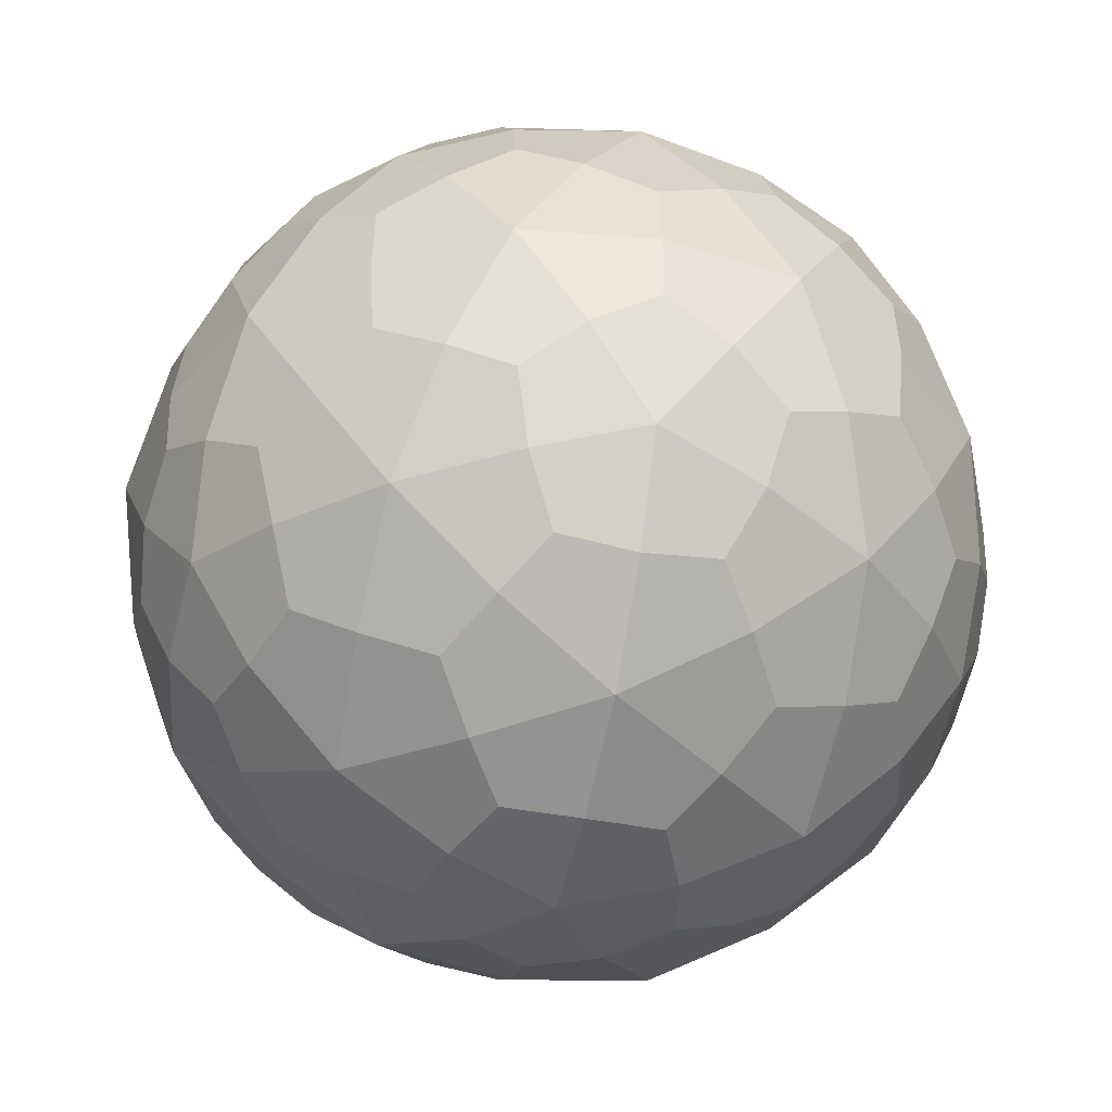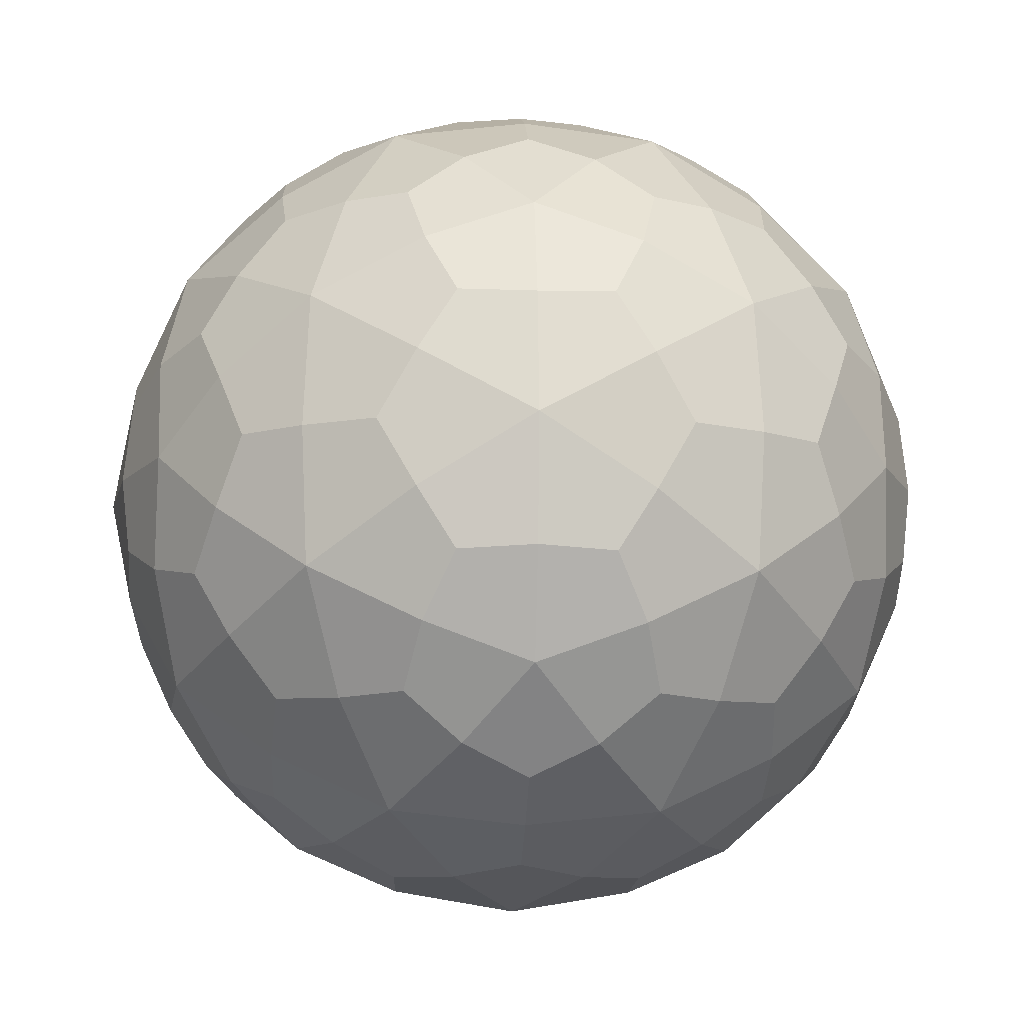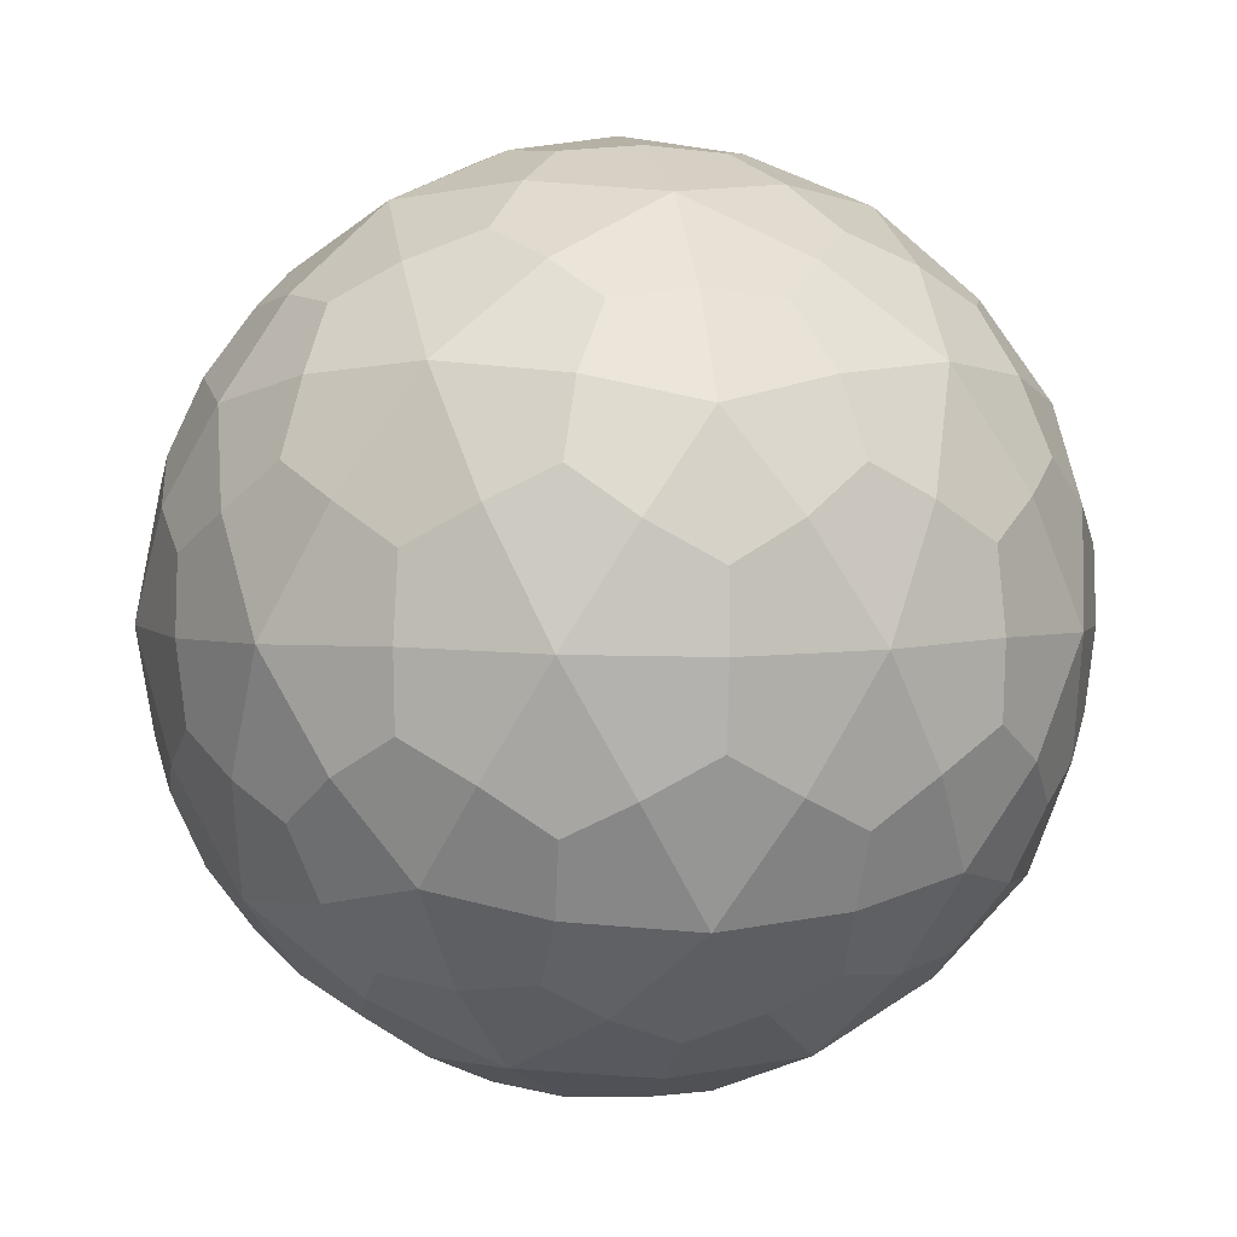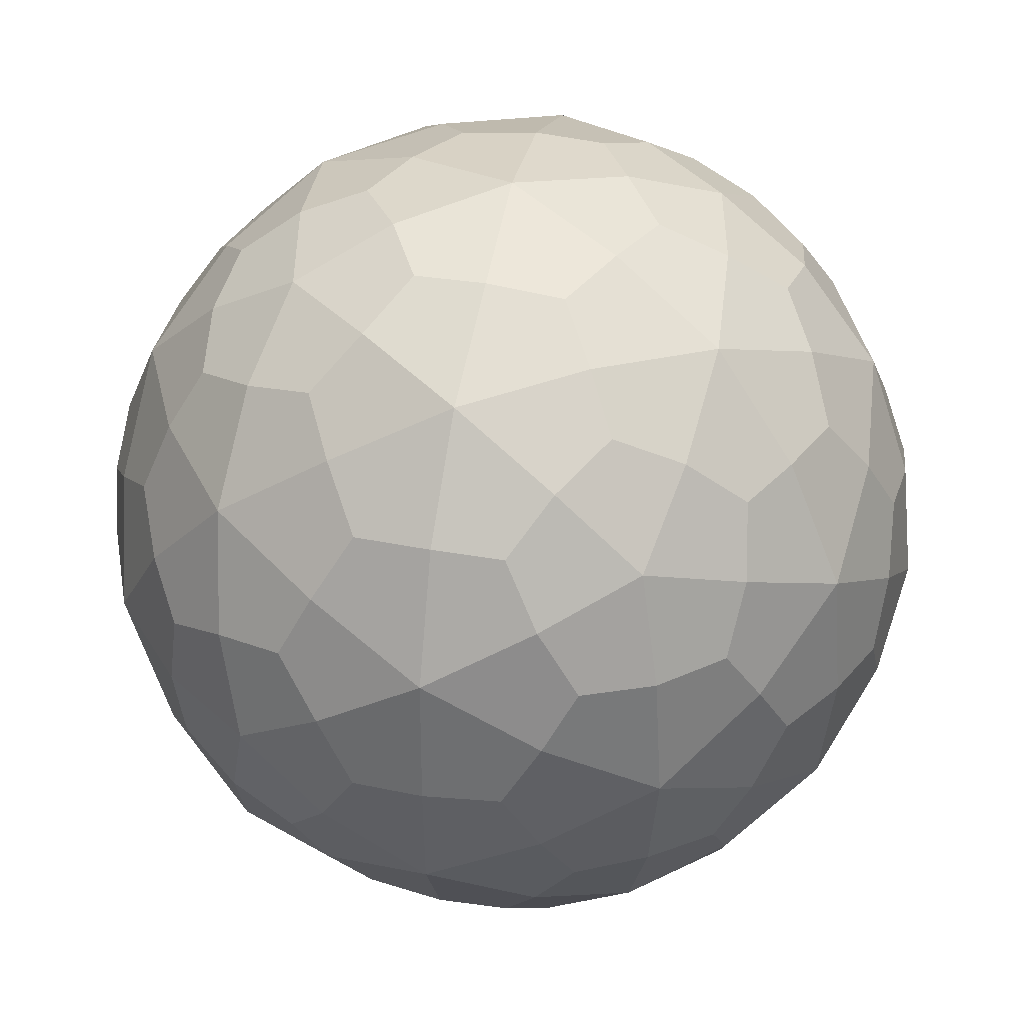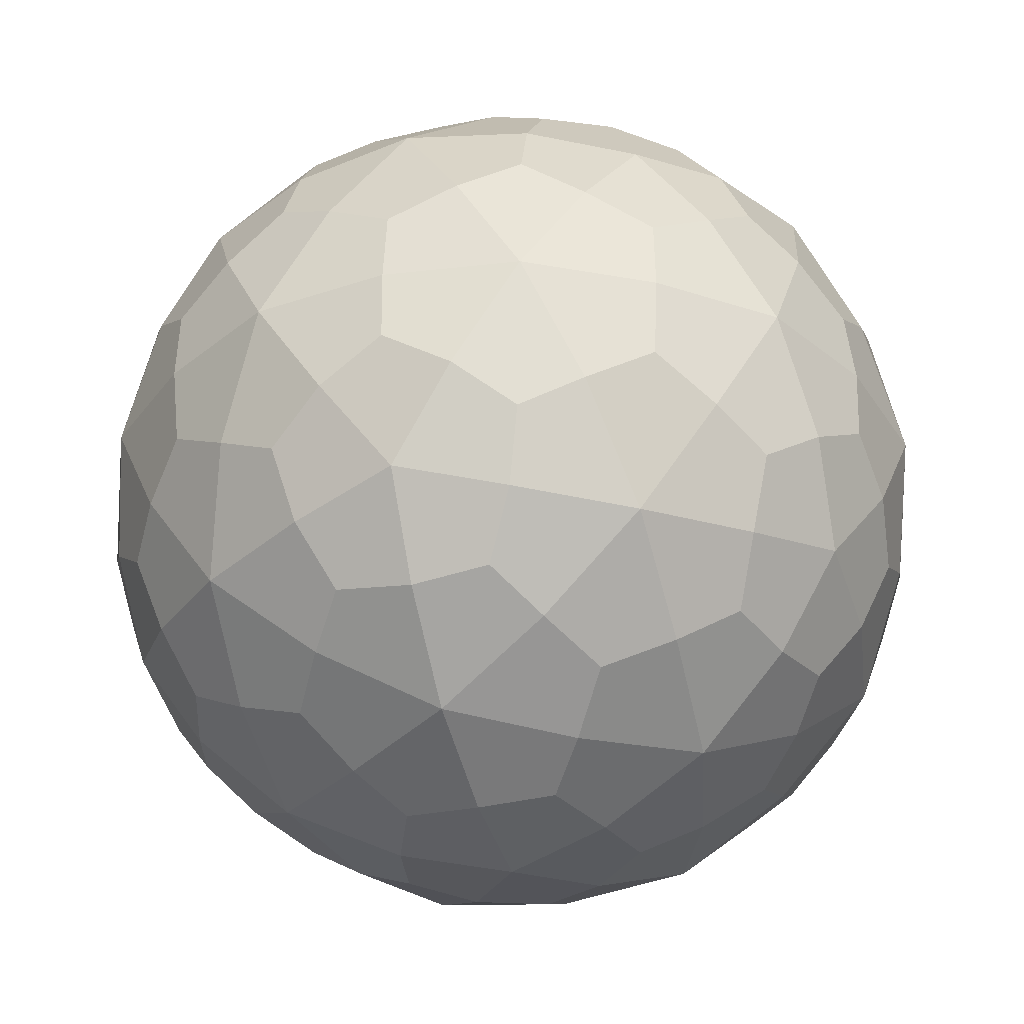
<metadata>
{"format":"obj","ext":"obj","renderer":"f3d","projection":"perspective","resolution":1024,"background":"white","views":[{"elev":-42.8,"azim":-103.0,"up":"+Y"},{"elev":-12.7,"azim":54.9,"up":"+Z"},{"elev":3.7,"azim":6.4,"up":"+Y"},{"elev":41.5,"azim":38.8,"up":"+Z"},{"elev":-33.6,"azim":71.0,"up":"+Y"}]}
</metadata>
<code>
v 0.00646 -0.06639 0.01988
v 0.04914 -0.04482 0.02051
v -0.01691 -0.06639 0.01229
v -0.01691 -0.06639 -0.01229
v 0.00646 -0.06639 -0.01988
v 0.06206 -0.02391 0.02051
v -0.000332 -0.02391 0.06537
v -0.06227 -0.02391 0.01988
v -0.03815 -0.02391 -0.05308
v 0.03869 -0.02391 -0.05269
v 0.0556 -0.01099 0.0404
v -0.02124 -0.01099 0.06537
v -0.06873 -0.01099 0
v -0.02124 -0.01099 -0.06537
v 0.0556 -0.01099 -0.0404
v 0.0277 0.04482 0.04548
v -0.0347 0.04482 0.0404
v -0.04914 0.04482 -0.02051
v 0.004325 0.04482 -0.05308
v 0.05182 0.04482 -0.01229
v -0.004325 -0.04482 0.05308
v 0.01292 -0.05473 0.03977
v 0.0347 -0.04482 0.0404
v 0.04914 -0.04482 -0.02051
v 0.04181 -0.05473 0
v 0.02091 -0.06639 0
v -0.05182 -0.04482 0.01229
v -0.03383 -0.05473 0.02458
v -0.0277 -0.04482 0.04548
v -0.0277 -0.04482 -0.04548
v -0.03383 -0.05473 -0.02458
v -0.05182 -0.04482 -0.01229
v 0.0347 -0.04482 -0.0404
v 0.01292 -0.05473 -0.03977
v -0.004325 -0.04482 -0.05308
v 0.06873 0.01099 0
v 0.06765 -0.01292 0
v 0.06206 -0.02391 -0.02051
v 0.02124 0.01099 0.06537
v 0.02091 -0.01292 0.06434
v 0.03869 -0.02391 0.05269
v -0.0556 0.01099 0.0404
v -0.05473 -0.01292 0.03977
v -0.03815 -0.02391 0.05308
v -0.0556 0.01099 -0.0404
v -0.05473 -0.01292 -0.03977
v -0.06227 -0.02391 -0.01988
v 0.02124 0.01099 -0.06537
v 0.02091 -0.01292 -0.06434
v -0.000332 -0.02391 -0.06537
v 0.03815 0.02391 0.05308
v 0.05473 0.01292 0.03977
v 0.06227 0.02391 0.01988
v -0.03869 0.02391 0.05269
v -0.02091 0.01292 0.06434
v 0.000332 0.02391 0.06537
v -0.06206 0.02391 -0.02051
v -0.06765 0.01292 0
v -0.06206 0.02391 0.02051
v 0.000332 0.02391 -0.06537
v -0.02091 0.01292 -0.06434
v -0.03869 0.02391 -0.05269
v 0.06227 0.02391 -0.01988
v 0.05473 0.01292 -0.03977
v 0.03815 0.02391 -0.05308
v 0.01691 0.06639 0.01229
v 0.03383 0.05473 0.02458
v 0.05182 0.04482 0.01229
v -0.00646 0.06639 0.01988
v -0.01292 0.05473 0.03977
v 0.004325 0.04482 0.05308
v -0.02091 0.06639 0
v -0.04181 0.05473 0
v -0.04914 0.04482 0.02051
v -0.00646 0.06639 -0.01988
v -0.01292 0.05473 -0.03977
v -0.0347 0.04482 -0.0404
v 0.01691 0.06639 -0.01229
v 0.03383 0.05473 -0.02458
v 0.0277 0.04482 -0.04548
v 0.04214 -0.04633 0.03061
v -0.001413 -0.03512 0.0602
v -0.005608 -0.06731 0.01726
v 0.04214 -0.04633 -0.03061
v 0.05682 -0.03512 0.01995
v -0.05769 -0.03512 0.01726
v -0.01815 -0.06731 0
v -0.03424 -0.03512 -0.04954
v -0.005608 -0.06731 -0.01726
v 0.03653 -0.03512 -0.04787
v 0.06677 0.01697 -0.01067
v 0.06028 -0.01697 0.03061
v 0.03078 0.01697 0.0602
v -0.01049 -0.01697 0.06679
v -0.04775 0.01697 0.04787
v -0.06677 -0.01697 0.01067
v -0.06028 0.01697 -0.03061
v -0.03078 -0.01697 -0.0602
v 0.01049 0.01697 -0.06679
v 0.04775 -0.01697 -0.04787
v 0.03424 0.03512 0.04954
v -0.03653 0.03512 0.04787
v -0.05682 0.03512 -0.01995
v 0.001413 0.03512 -0.0602
v 0.05769 0.03512 -0.01726
v 0.01815 0.06731 0
v 0.0161 0.04633 0.04954
v -0.04214 0.04633 0.03061
v -0.04214 0.04633 -0.03061
v 0.0161 0.04633 -0.04954
v 0.01468 -0.06731 0.01067
v 0.03653 -0.03512 0.04787
v -0.0161 -0.04633 0.04954
v 0.01468 -0.06731 -0.01067
v 0.05682 -0.03512 -0.01995
v -0.03424 -0.03512 0.04954
v -0.05208 -0.04633 0
v -0.05769 -0.03512 -0.01726
v -0.0161 -0.04633 -0.04954
v -0.001413 -0.03512 -0.0602
v 0.06028 -0.01697 -0.03061
v 0.06677 0.01697 0.01067
v 0.04775 -0.01697 0.04787
v 0.01049 0.01697 0.06679
v -0.03078 -0.01697 0.0602
v -0.06028 0.01697 0.03061
v -0.06677 -0.01697 -0.01067
v -0.04775 0.01697 -0.04787
v -0.01049 -0.01697 -0.06679
v 0.03078 0.01697 -0.0602
v 0.05769 0.03512 0.01726
v 0.001413 0.03512 0.0602
v -0.05682 0.03512 0.01995
v -0.03653 0.03512 -0.04787
v 0.03424 0.03512 -0.04954
v 0.05208 0.04633 0
v 0.005608 0.06731 0.01726
v -0.01468 0.06731 0.01067
v -0.01468 0.06731 -0.01067
v 0.005608 0.06731 -0.01726
v 0.004 -0.05026 0.04734
v 0.009691 -0.06164 0.02982
v 0.02459 -0.05026 0.04065
v 0.04626 -0.05026 -0.01082
v 0.04626 -0.05026 0.01082
v 0.03136 -0.06164 0
v -0.04379 -0.05026 0.01843
v -0.02537 -0.06164 0.01843
v -0.03106 -0.05026 0.03595
v -0.03106 -0.05026 -0.03595
v -0.02537 -0.06164 -0.01843
v -0.04379 -0.05026 -0.01843
v 0.02459 -0.05026 -0.04065
v 0.009691 -0.06164 -0.02982
v 0.004 -0.05026 -0.04734
v 0.06916 -0.000482 0
v 0.06564 -0.0189 0.01082
v 0.06564 -0.0189 -0.01082
v 0.02137 -0.000482 0.06577
v 0.009989 -0.0189 0.06577
v 0.03058 -0.0189 0.05908
v -0.05595 -0.000482 0.04065
v -0.05947 -0.0189 0.02982
v -0.04674 -0.0189 0.04734
v -0.05595 -0.000482 -0.04065
v -0.04674 -0.0189 -0.04734
v -0.05947 -0.0189 -0.02982
v 0.02137 -0.000482 -0.06577
v 0.03058 -0.0189 -0.05908
v 0.009989 -0.0189 -0.06577
v 0.04674 0.0189 0.04734
v 0.05595 0.000482 0.04065
v 0.05947 0.0189 0.02982
v -0.03058 0.0189 0.05908
v -0.02137 0.000482 0.06577
v -0.009989 0.0189 0.06577
v -0.06564 0.0189 -0.01082
v -0.06916 0.000482 0
v -0.06564 0.0189 0.01082
v -0.009989 0.0189 -0.06577
v -0.02137 0.000482 -0.06577
v -0.03058 0.0189 -0.05908
v 0.05947 0.0189 -0.02982
v 0.05595 0.000482 -0.04065
v 0.04674 0.0189 -0.04734
v 0.02537 0.06164 0.01843
v 0.03106 0.05026 0.03595
v 0.04379 0.05026 0.01843
v -0.009691 0.06164 0.02982
v -0.02459 0.05026 0.04065
v -0.004 0.05026 0.04734
v -0.03136 0.06164 0
v -0.04626 0.05026 -0.01082
v -0.04626 0.05026 0.01082
v -0.009691 0.06164 -0.02982
v -0.004 0.05026 -0.04734
v -0.02459 0.05026 -0.04065
v 0.02537 0.06164 -0.01843
v 0.04379 0.05026 -0.01843
v 0.03106 0.05026 -0.03595
v 0 -0.07006 0
v 0.0507 -0.03133 0.03683
v -0.01936 -0.03133 0.0596
v -0.06266 -0.03133 0
v -0.01936 -0.03133 -0.0596
v 0.0507 -0.03133 -0.03683
v 0.01936 0.03133 0.0596
v -0.0507 0.03133 0.03683
v -0.0507 0.03133 -0.03683
v 0.01936 0.03133 -0.0596
v 0.06266 0.03133 0
v -0 0.07006 0
v 0.02982 -0.05963 0.02166
v 0.01843 -0.03686 0.05671
v -0.01139 -0.05963 0.03505
v 0.02982 -0.05963 -0.02166
v 0.05963 -0.03686 0
v -0.04824 -0.03686 0.03505
v -0.03685 -0.05963 0
v -0.04824 -0.03686 -0.03505
v -0.01139 -0.05963 -0.03505
v 0.01843 -0.03686 -0.05671
v 0.06667 -0 -0.02166
v 0.06667 -0 0.02166
v 0.0412 -0 0.05671
v -0 0 0.0701
v -0.0412 0 0.05671
v -0.06667 0 0.02166
v -0.06667 0 -0.02166
v -0.0412 0 -0.05671
v 0 0 -0.0701
v 0.0412 -0 -0.05671
v 0.04824 0.03686 0.03505
v -0.01843 0.03686 0.05671
v -0.05963 0.03686 0
v -0.01843 0.03686 -0.05671
v 0.04824 0.03686 -0.03505
v 0.03685 0.05963 0
v 0.01139 0.05963 0.03505
v -0.02982 0.05963 0.02166
v -0.02982 0.05963 -0.02166
v 0.01139 0.05963 -0.03505
f 1 83 201
f 1 201 111
f 1 111 213
f 1 213 142
f 1 142 215
f 1 215 83
f 2 85 202
f 2 202 81
f 2 81 213
f 2 213 145
f 2 145 217
f 2 217 85
f 3 87 201
f 3 201 83
f 3 83 215
f 3 215 148
f 3 148 219
f 3 219 87
f 4 89 201
f 4 201 87
f 4 87 219
f 4 219 151
f 4 151 221
f 4 221 89
f 5 114 201
f 5 201 89
f 5 89 221
f 5 221 154
f 5 154 216
f 5 216 114
f 6 92 202
f 6 202 85
f 6 85 217
f 6 217 157
f 6 157 224
f 6 224 92
f 7 94 203
f 7 203 82
f 7 82 214
f 7 214 160
f 7 160 226
f 7 226 94
f 8 96 204
f 8 204 86
f 8 86 218
f 8 218 163
f 8 163 228
f 8 228 96
f 9 98 205
f 9 205 88
f 9 88 220
f 9 220 166
f 9 166 230
f 9 230 98
f 10 100 206
f 10 206 90
f 10 90 222
f 10 222 169
f 10 169 232
f 10 232 100
f 11 123 202
f 11 202 92
f 11 92 224
f 11 224 172
f 11 172 225
f 11 225 123
f 12 125 203
f 12 203 94
f 12 94 226
f 12 226 175
f 12 175 227
f 12 227 125
f 13 127 204
f 13 204 96
f 13 96 228
f 13 228 178
f 13 178 229
f 13 229 127
f 14 129 205
f 14 205 98
f 14 98 230
f 14 230 181
f 14 181 231
f 14 231 129
f 15 121 206
f 15 206 100
f 15 100 232
f 15 232 184
f 15 184 223
f 15 223 121
f 16 107 207
f 16 207 101
f 16 101 233
f 16 233 187
f 16 187 239
f 16 239 107
f 17 108 208
f 17 208 102
f 17 102 234
f 17 234 190
f 17 190 240
f 17 240 108
f 18 109 209
f 18 209 103
f 18 103 235
f 18 235 193
f 18 193 241
f 18 241 109
f 19 110 210
f 19 210 104
f 19 104 236
f 19 236 196
f 19 196 242
f 19 242 110
f 20 136 211
f 20 211 105
f 20 105 237
f 20 237 199
f 20 199 238
f 20 238 136
f 21 113 215
f 21 215 141
f 21 141 214
f 21 214 82
f 21 82 203
f 21 203 113
f 22 141 215
f 22 215 142
f 22 142 213
f 22 213 143
f 22 143 214
f 22 214 141
f 23 143 213
f 23 213 81
f 23 81 202
f 23 202 112
f 23 112 214
f 23 214 143
f 24 115 217
f 24 217 144
f 24 144 216
f 24 216 84
f 24 84 206
f 24 206 115
f 25 144 217
f 25 217 145
f 25 145 213
f 25 213 146
f 25 146 216
f 25 216 144
f 26 146 213
f 26 213 111
f 26 111 201
f 26 201 114
f 26 114 216
f 26 216 146
f 27 117 219
f 27 219 147
f 27 147 218
f 27 218 86
f 27 86 204
f 27 204 117
f 28 147 219
f 28 219 148
f 28 148 215
f 28 215 149
f 28 149 218
f 28 218 147
f 29 149 215
f 29 215 113
f 29 113 203
f 29 203 116
f 29 116 218
f 29 218 149
f 30 119 221
f 30 221 150
f 30 150 220
f 30 220 88
f 30 88 205
f 30 205 119
f 31 150 221
f 31 221 151
f 31 151 219
f 31 219 152
f 31 152 220
f 31 220 150
f 32 152 219
f 32 219 117
f 32 117 204
f 32 204 118
f 32 118 220
f 32 220 152
f 33 84 216
f 33 216 153
f 33 153 222
f 33 222 90
f 33 90 206
f 33 206 84
f 34 153 216
f 34 216 154
f 34 154 221
f 34 221 155
f 34 155 222
f 34 222 153
f 35 155 221
f 35 221 119
f 35 119 205
f 35 205 120
f 35 120 222
f 35 222 155
f 36 122 224
f 36 224 156
f 36 156 223
f 36 223 91
f 36 91 211
f 36 211 122
f 37 156 224
f 37 224 157
f 37 157 217
f 37 217 158
f 37 158 223
f 37 223 156
f 38 158 217
f 38 217 115
f 38 115 206
f 38 206 121
f 38 121 223
f 38 223 158
f 39 124 226
f 39 226 159
f 39 159 225
f 39 225 93
f 39 93 207
f 39 207 124
f 40 159 226
f 40 226 160
f 40 160 214
f 40 214 161
f 40 161 225
f 40 225 159
f 41 161 214
f 41 214 112
f 41 112 202
f 41 202 123
f 41 123 225
f 41 225 161
f 42 126 228
f 42 228 162
f 42 162 227
f 42 227 95
f 42 95 208
f 42 208 126
f 43 162 228
f 43 228 163
f 43 163 218
f 43 218 164
f 43 164 227
f 43 227 162
f 44 164 218
f 44 218 116
f 44 116 203
f 44 203 125
f 44 125 227
f 44 227 164
f 45 128 230
f 45 230 165
f 45 165 229
f 45 229 97
f 45 97 209
f 45 209 128
f 46 165 230
f 46 230 166
f 46 166 220
f 46 220 167
f 46 167 229
f 46 229 165
f 47 167 220
f 47 220 118
f 47 118 204
f 47 204 127
f 47 127 229
f 47 229 167
f 48 130 232
f 48 232 168
f 48 168 231
f 48 231 99
f 48 99 210
f 48 210 130
f 49 168 232
f 49 232 169
f 49 169 222
f 49 222 170
f 49 170 231
f 49 231 168
f 50 170 222
f 50 222 120
f 50 120 205
f 50 205 129
f 50 129 231
f 50 231 170
f 51 93 225
f 51 225 171
f 51 171 233
f 51 233 101
f 51 101 207
f 51 207 93
f 52 171 225
f 52 225 172
f 52 172 224
f 52 224 173
f 52 173 233
f 52 233 171
f 53 173 224
f 53 224 122
f 53 122 211
f 53 211 131
f 53 131 233
f 53 233 173
f 54 95 227
f 54 227 174
f 54 174 234
f 54 234 102
f 54 102 208
f 54 208 95
f 55 174 227
f 55 227 175
f 55 175 226
f 55 226 176
f 55 176 234
f 55 234 174
f 56 176 226
f 56 226 124
f 56 124 207
f 56 207 132
f 56 132 234
f 56 234 176
f 57 97 229
f 57 229 177
f 57 177 235
f 57 235 103
f 57 103 209
f 57 209 97
f 58 177 229
f 58 229 178
f 58 178 228
f 58 228 179
f 58 179 235
f 58 235 177
f 59 179 228
f 59 228 126
f 59 126 208
f 59 208 133
f 59 133 235
f 59 235 179
f 60 99 231
f 60 231 180
f 60 180 236
f 60 236 104
f 60 104 210
f 60 210 99
f 61 180 231
f 61 231 181
f 61 181 230
f 61 230 182
f 61 182 236
f 61 236 180
f 62 182 230
f 62 230 128
f 62 128 209
f 62 209 134
f 62 134 236
f 62 236 182
f 63 91 223
f 63 223 183
f 63 183 237
f 63 237 105
f 63 105 211
f 63 211 91
f 64 183 223
f 64 223 184
f 64 184 232
f 64 232 185
f 64 185 237
f 64 237 183
f 65 185 232
f 65 232 130
f 65 130 210
f 65 210 135
f 65 135 237
f 65 237 185
f 66 137 239
f 66 239 186
f 66 186 238
f 66 238 106
f 66 106 212
f 66 212 137
f 67 186 239
f 67 239 187
f 67 187 233
f 67 233 188
f 67 188 238
f 67 238 186
f 68 188 233
f 68 233 131
f 68 131 211
f 68 211 136
f 68 136 238
f 68 238 188
f 69 138 240
f 69 240 189
f 69 189 239
f 69 239 137
f 69 137 212
f 69 212 138
f 70 189 240
f 70 240 190
f 70 190 234
f 70 234 191
f 70 191 239
f 70 239 189
f 71 191 234
f 71 234 132
f 71 132 207
f 71 207 107
f 71 107 239
f 71 239 191
f 72 139 241
f 72 241 192
f 72 192 240
f 72 240 138
f 72 138 212
f 72 212 139
f 73 192 241
f 73 241 193
f 73 193 235
f 73 235 194
f 73 194 240
f 73 240 192
f 74 194 235
f 74 235 133
f 74 133 208
f 74 208 108
f 74 108 240
f 74 240 194
f 75 140 242
f 75 242 195
f 75 195 241
f 75 241 139
f 75 139 212
f 75 212 140
f 76 195 242
f 76 242 196
f 76 196 236
f 76 236 197
f 76 197 241
f 76 241 195
f 77 197 236
f 77 236 134
f 77 134 209
f 77 209 109
f 77 109 241
f 77 241 197
f 78 106 238
f 78 238 198
f 78 198 242
f 78 242 140
f 78 140 212
f 78 212 106
f 79 198 238
f 79 238 199
f 79 199 237
f 79 237 200
f 79 200 242
f 79 242 198
f 80 200 237
f 80 237 135
f 80 135 210
f 80 210 110
f 80 110 242
f 80 242 200

</code>
